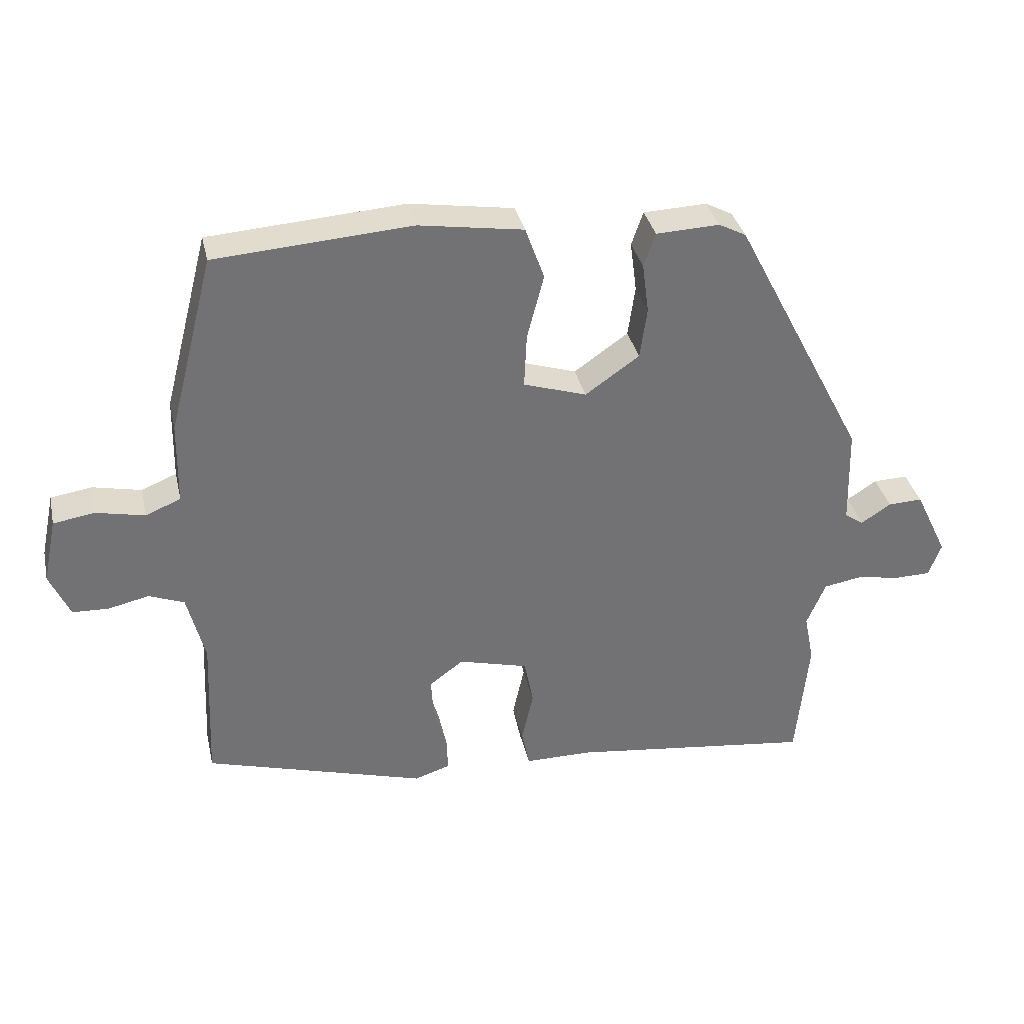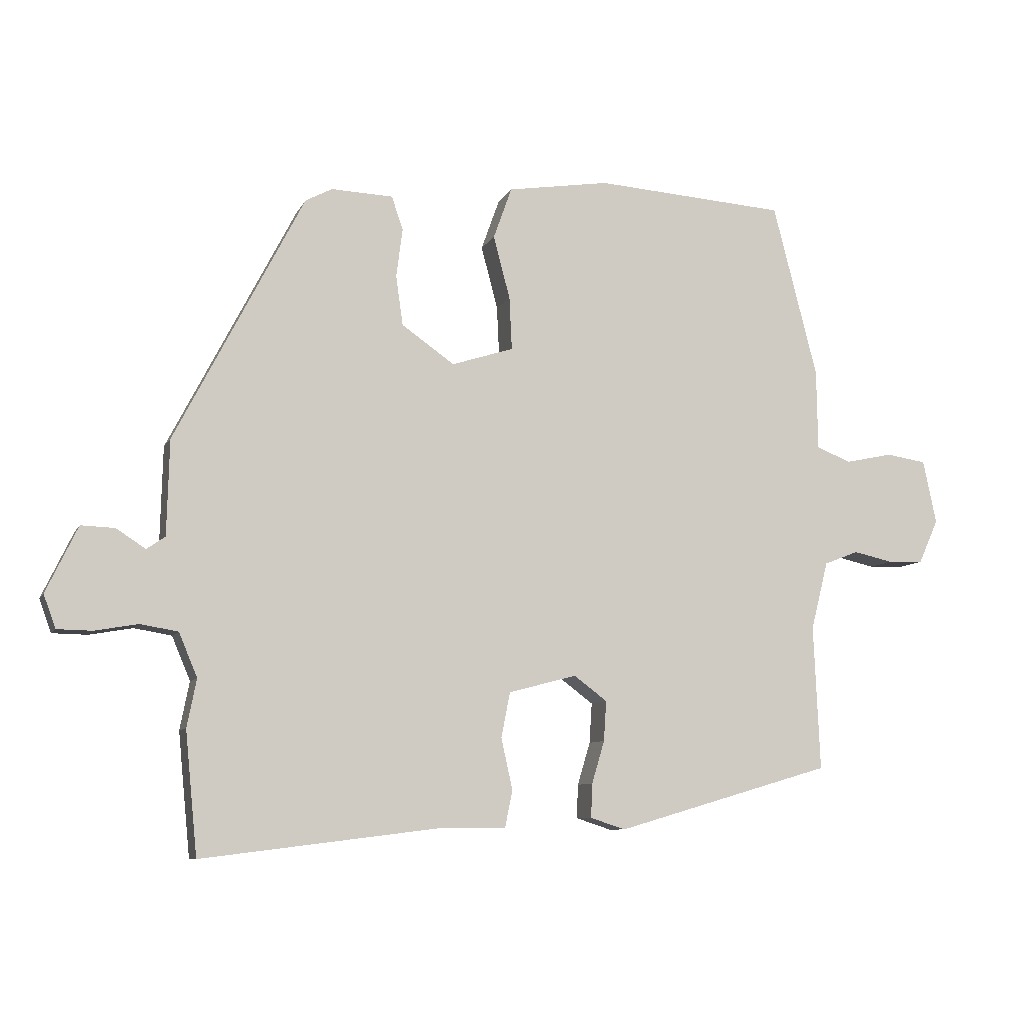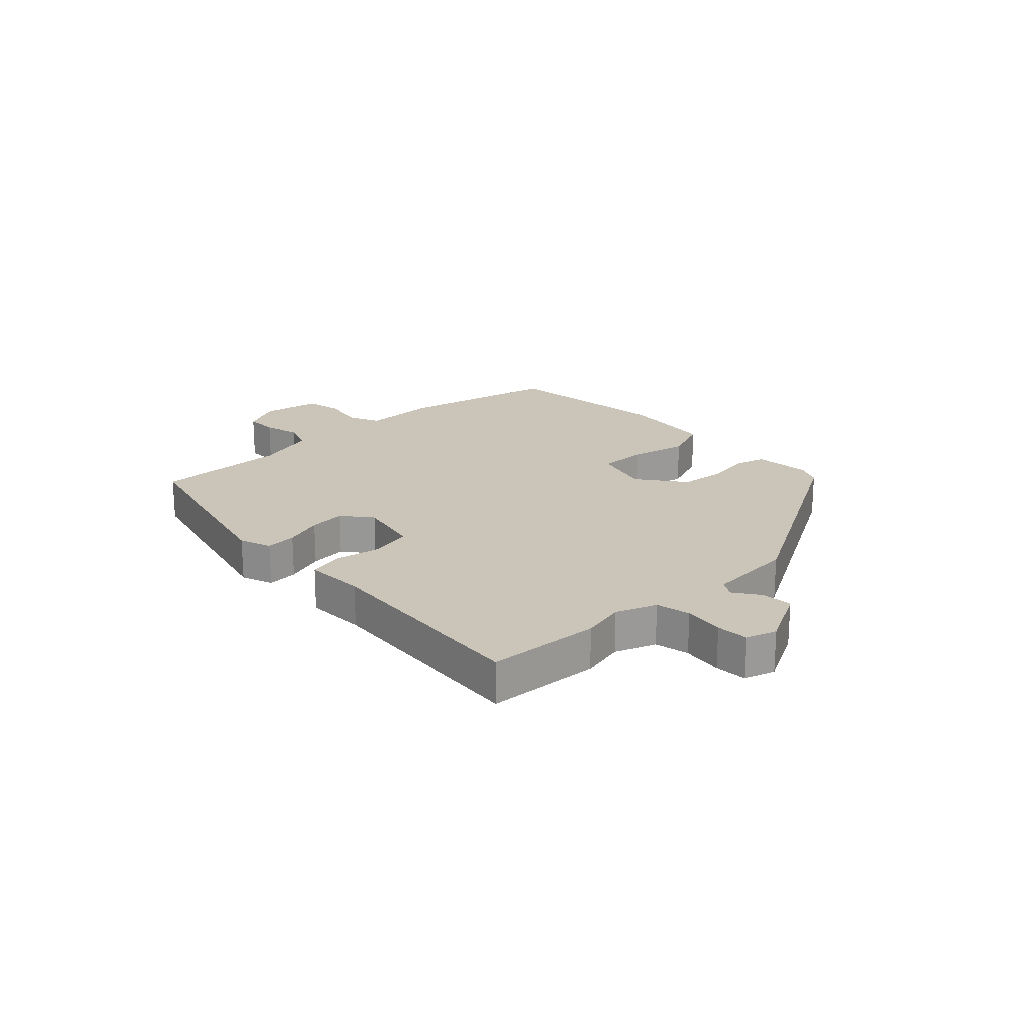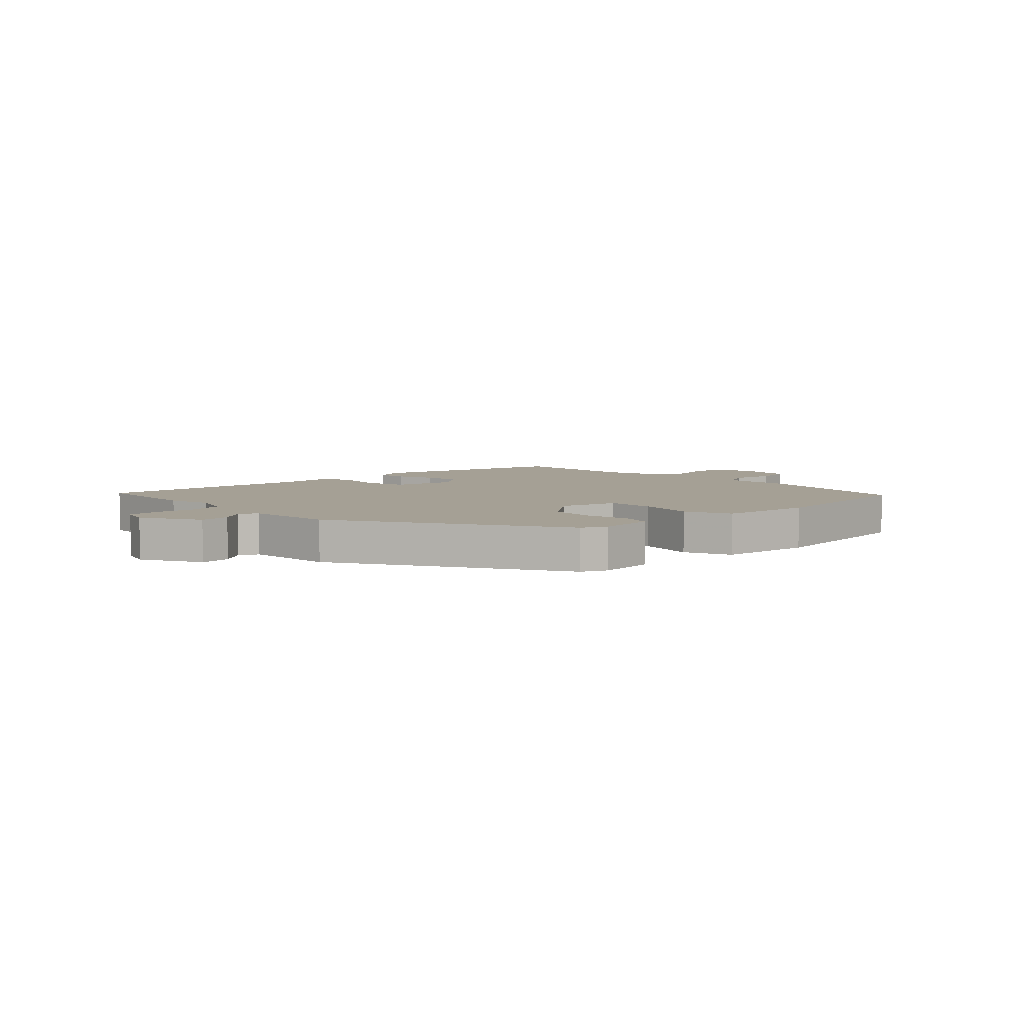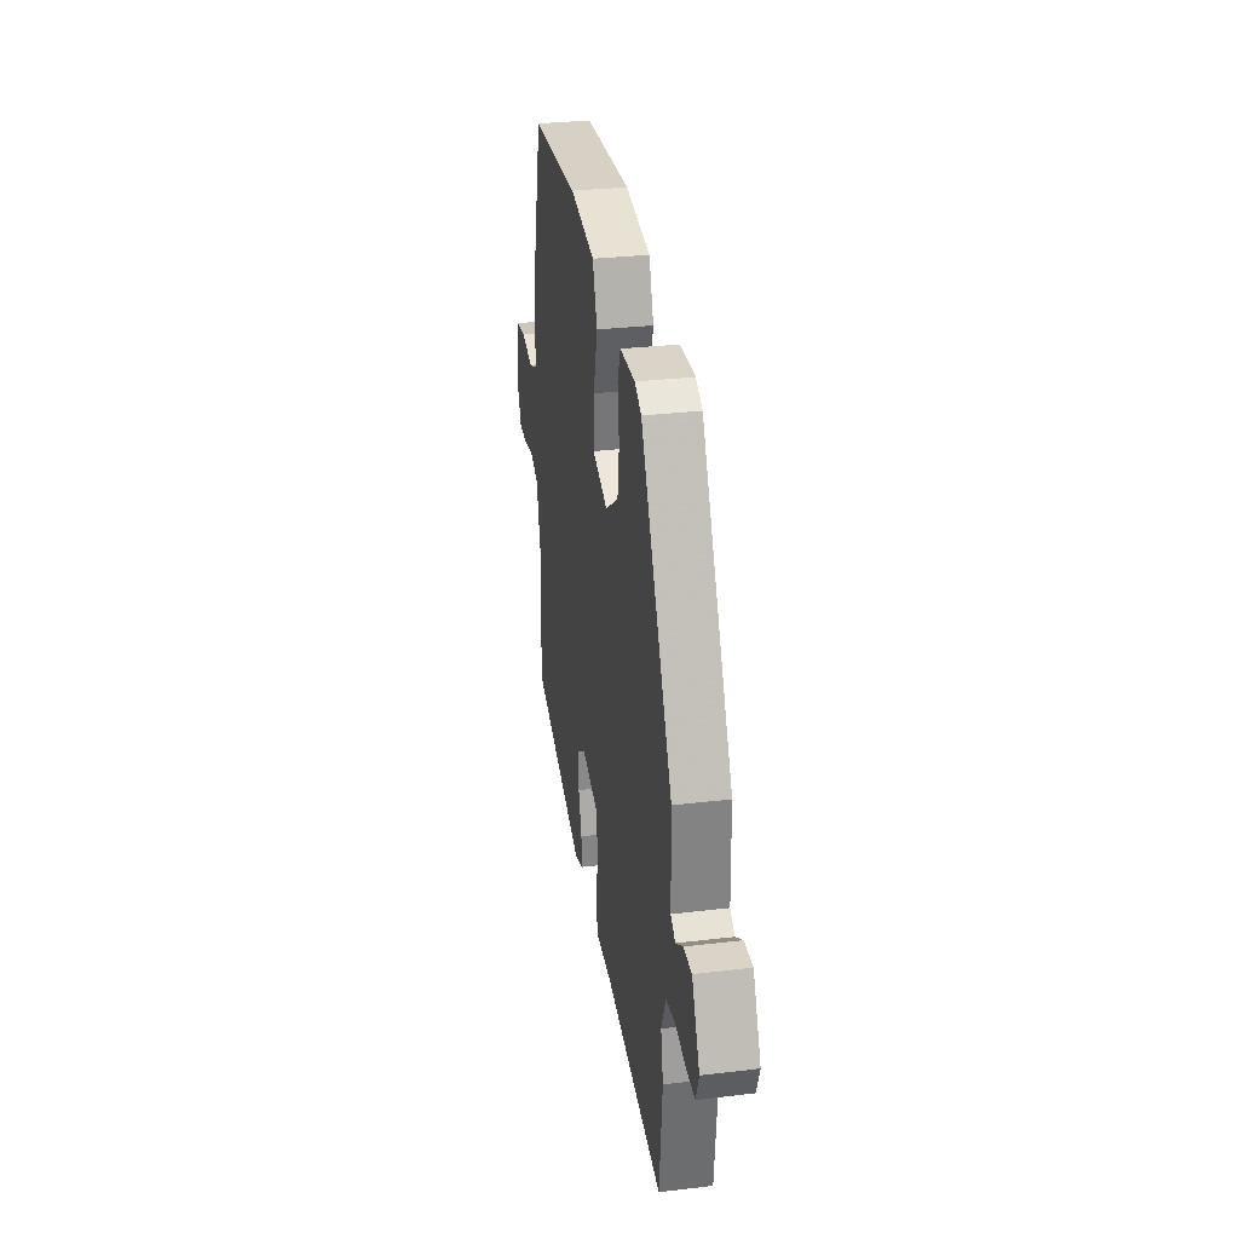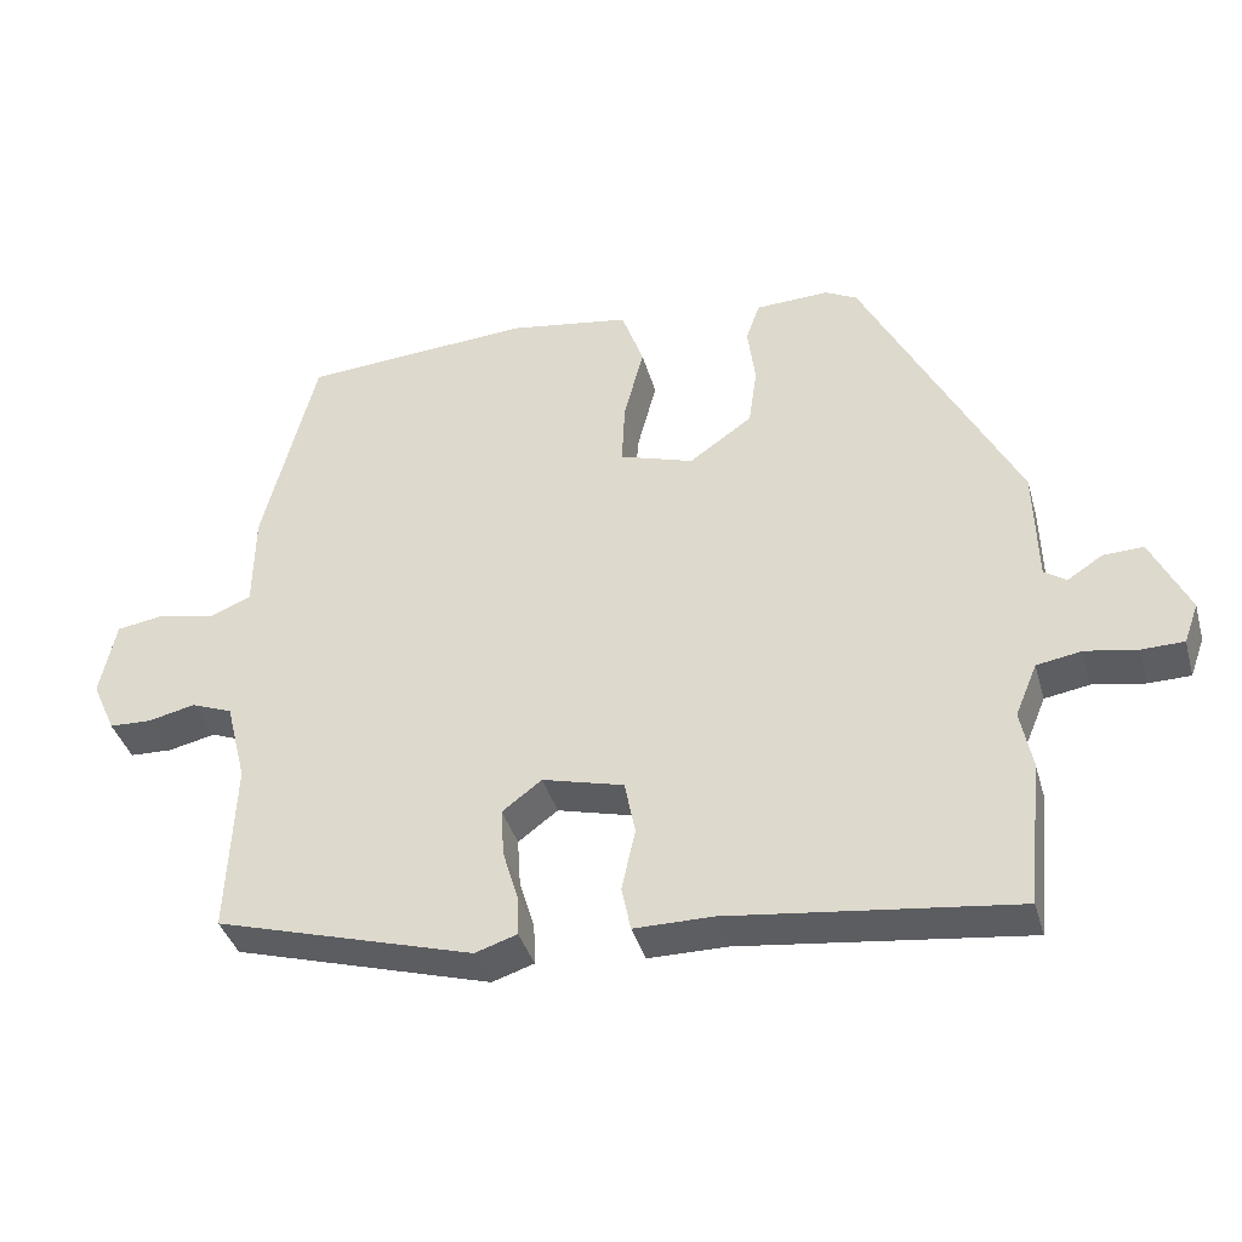
<metadata>
{"format":"obj","ext":"obj","renderer":"f3d","projection":"perspective","resolution":1024,"background":"white","views":[{"elev":34.8,"azim":167.5,"up":"+Z"},{"elev":-8.3,"azim":-17.0,"up":"+Z"},{"elev":20.5,"azim":-135.6,"up":"+Y"},{"elev":5.9,"azim":-46.9,"up":"+Y"},{"elev":30.8,"azim":-99.7,"up":"+Z"},{"elev":-38.6,"azim":-164.6,"up":"+Z"}]}
</metadata>
<code>
v -0.342 0.07 0.446
v -0.3 0.07 0.468
v -0.203 0.07 0.464
v -0.185 0.07 0.412
v -0.195 0.07 0.335
v -0.184 0.07 0.257
v -0.101 0.07 0.199
v -0.004 0.07 0.23
v -0.008 0.07 0.313
v -0.034 0.07 0.412
v -0.005 0.07 0.493
v 0.155 0.07 0.518
v 0.456 0.07 0.497
v 0.526 0.07 0.224
v 0.528 0.07 0.098
v 0.582 0.07 0.076
v 0.657 0.07 0.092
v 0.72 0.07 0.082
v 0.741 0.07 -0.018
v 0.71 0.07 -0.087
v 0.654 0.07 -0.089
v 0.592 0.07 -0.075
v 0.538 0.07 -0.096
v 0.511 0.07 -0.203
v 0.521 0.07 -0.431
v 0.181 0.07 -0.53
v 0.126 0.07 -0.512
v 0.128 0.07 -0.459
v 0.148 0.07 -0.392
v 0.152 0.07 -0.329
v 0.1 0.07 -0.29
v -0.007 0.07 -0.318
v -0.021 0.07 -0.389
v -0.003 0.07 -0.47
v -0.015 0.07 -0.528
v -0.118 0.07 -0.528
v -0.493 0.07 -0.574
v -0.512 0.07 -0.381
v -0.497 0.07 -0.306
v -0.526 0.07 -0.237
v -0.585 0.07 -0.227
v -0.653 0.07 -0.239
v -0.708 0.07 -0.238
v -0.727 0.07 -0.186
v -0.677 0.07 -0.082
v -0.624 0.07 -0.084
v -0.578 0.07 -0.114
v -0.549 0.07 -0.094
v -0.545 0.07 0.056
v -0.342 0 0.446
v -0.3 0 0.468
v -0.203 0 0.464
v -0.185 0 0.412
v -0.195 0 0.335
v -0.184 0 0.257
v -0.101 0 0.199
v -0.004 0 0.23
v -0.008 0 0.313
v -0.034 0 0.412
v -0.005 0 0.493
v 0.155 0 0.518
v 0.456 0 0.497
v 0.526 0 0.224
v 0.528 0 0.098
v 0.582 0 0.076
v 0.657 0 0.092
v 0.72 0 0.082
v 0.741 0 -0.018
v 0.71 0 -0.087
v 0.654 0 -0.089
v 0.592 0 -0.075
v 0.538 0 -0.096
v 0.511 0 -0.203
v 0.521 0 -0.431
v 0.181 0 -0.53
v 0.126 0 -0.512
v 0.128 0 -0.459
v 0.148 0 -0.392
v 0.152 0 -0.329
v 0.1 0 -0.29
v -0.007 0 -0.318
v -0.021 0 -0.389
v -0.003 0 -0.47
v -0.015 0 -0.528
v -0.118 0 -0.528
v -0.493 0 -0.574
v -0.512 0 -0.381
v -0.497 0 -0.306
v -0.526 0 -0.237
v -0.585 0 -0.227
v -0.653 0 -0.239
v -0.708 0 -0.238
v -0.727 0 -0.186
v -0.677 0 -0.082
v -0.624 0 -0.084
v -0.578 0 -0.114
v -0.549 0 -0.094
v -0.545 0 0.056
f 48 49 1 2
f 44 45 46 47
f 42 43 44 47
f 41 42 47 48
f 40 41 48 2
f 36 37 38 39
f 33 34 35 36
f 32 33 36 39
f 31 32 39 40
f 26 27 28 29
f 24 25 26 29
f 23 24 29 30
f 19 20 21 22
f 17 18 19 22
f 16 17 22 23
f 15 16 23 30
f 9 10 11 12
f 8 9 12 13
f 2 3 4 5
f 2 5 6
f 31 40 2 6
f 8 13 14 15
f 7 8 15 30
f 6 7 30 31
f 51 50 98 97
f 96 95 94 93
f 96 93 92 91
f 97 96 91 90
f 51 97 90 89
f 88 87 86 85
f 85 84 83 82
f 88 85 82 81
f 89 88 81 80
f 78 77 76 75
f 78 75 74 73
f 79 78 73 72
f 71 70 69 68
f 71 68 67 66
f 72 71 66 65
f 79 72 65 64
f 61 60 59 58
f 62 61 58 57
f 54 53 52 51
f 55 54 51
f 55 51 89 80
f 64 63 62 57
f 79 64 57 56
f 80 79 56 55
f 1 50 51 2
f 2 51 52 3
f 3 52 53 4
f 4 53 54 5
f 5 54 55 6
f 6 55 56 7
f 7 56 57 8
f 8 57 58 9
f 9 58 59 10
f 10 59 60 11
f 11 60 61 12
f 12 61 62 13
f 13 62 63 14
f 14 63 64 15
f 15 64 65 16
f 16 65 66 17
f 17 66 67 18
f 18 67 68 19
f 19 68 69 20
f 20 69 70 21
f 21 70 71 22
f 22 71 72 23
f 23 72 73 24
f 24 73 74 25
f 25 74 75 26
f 26 75 76 27
f 27 76 77 28
f 28 77 78 29
f 29 78 79 30
f 30 79 80 31
f 31 80 81 32
f 32 81 82 33
f 33 82 83 34
f 34 83 84 35
f 35 84 85 36
f 36 85 86 37
f 37 86 87 38
f 38 87 88 39
f 39 88 89 40
f 40 89 90 41
f 41 90 91 42
f 42 91 92 43
f 43 92 93 44
f 44 93 94 45
f 45 94 95 46
f 46 95 96 47
f 47 96 97 48
f 48 97 98 49
f 49 98 50 1

</code>
